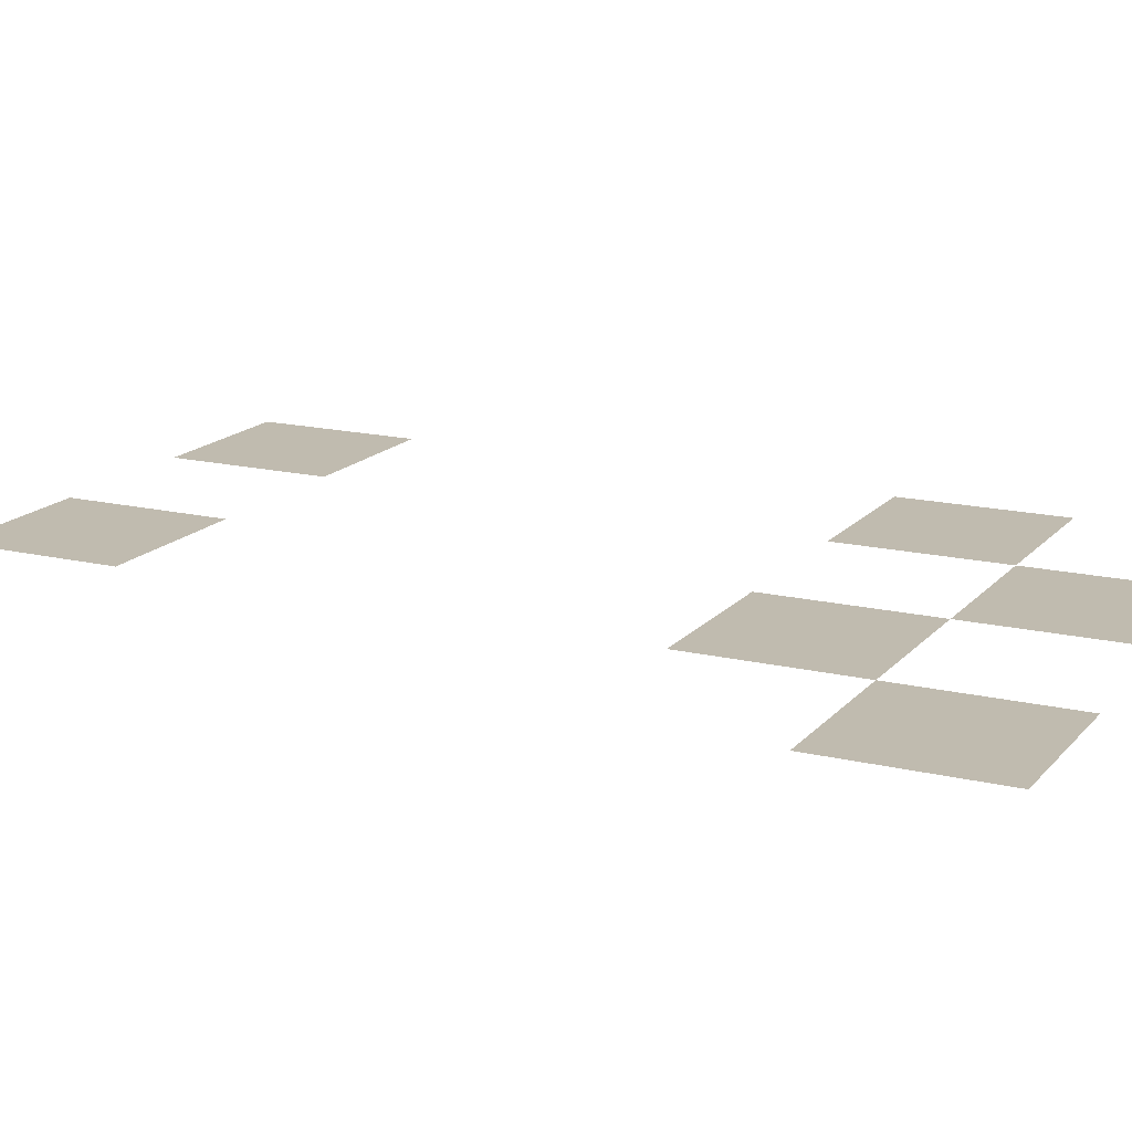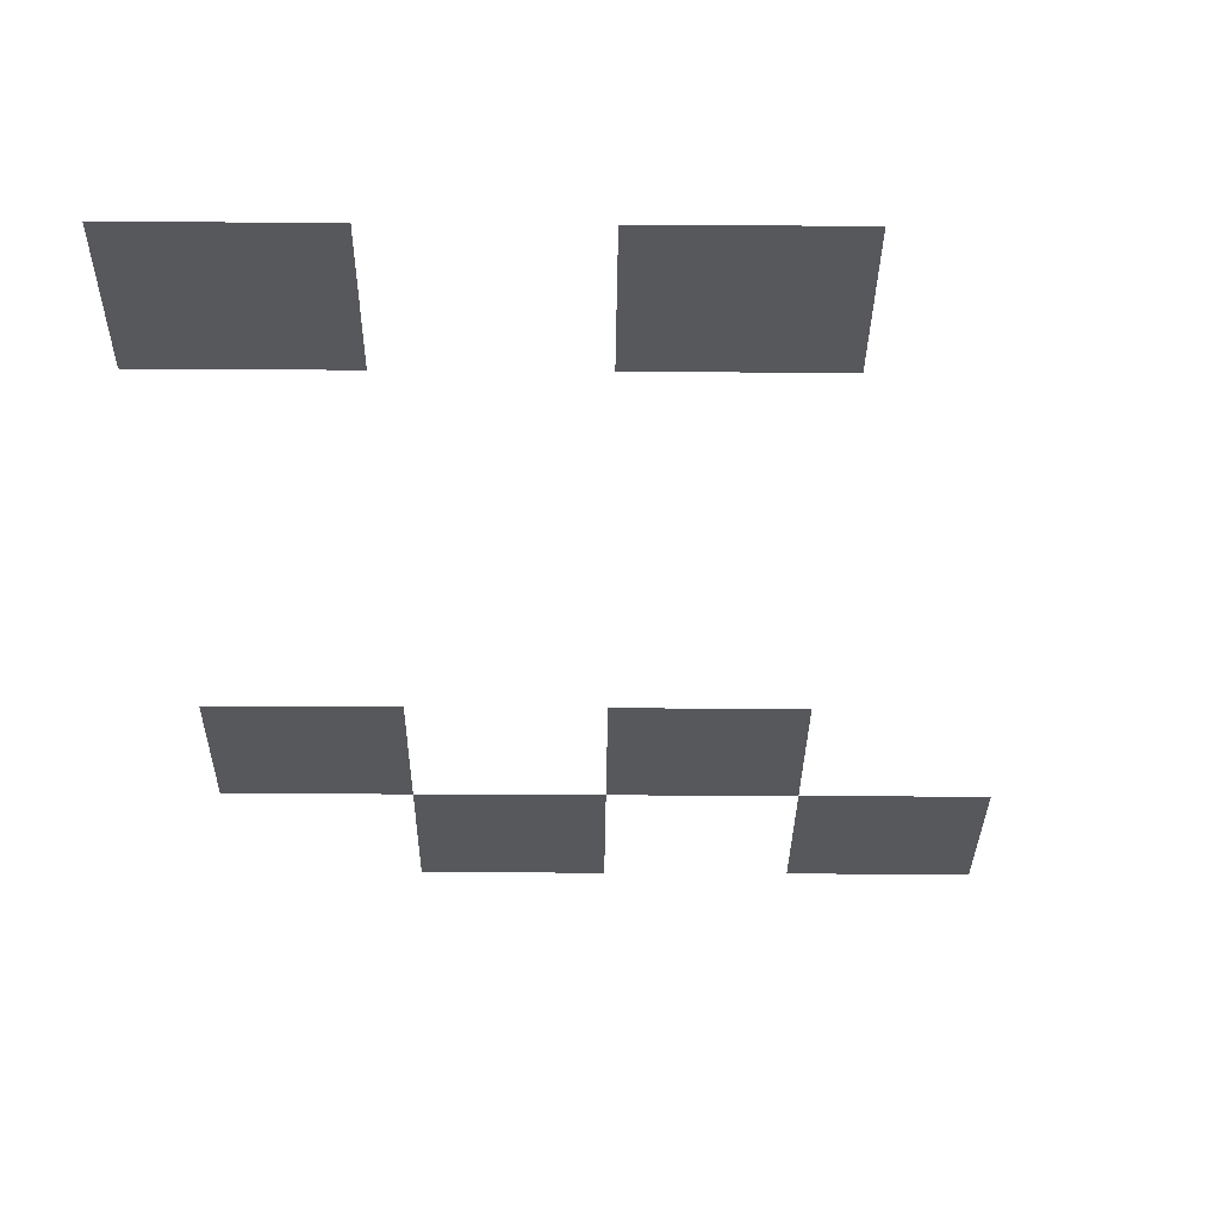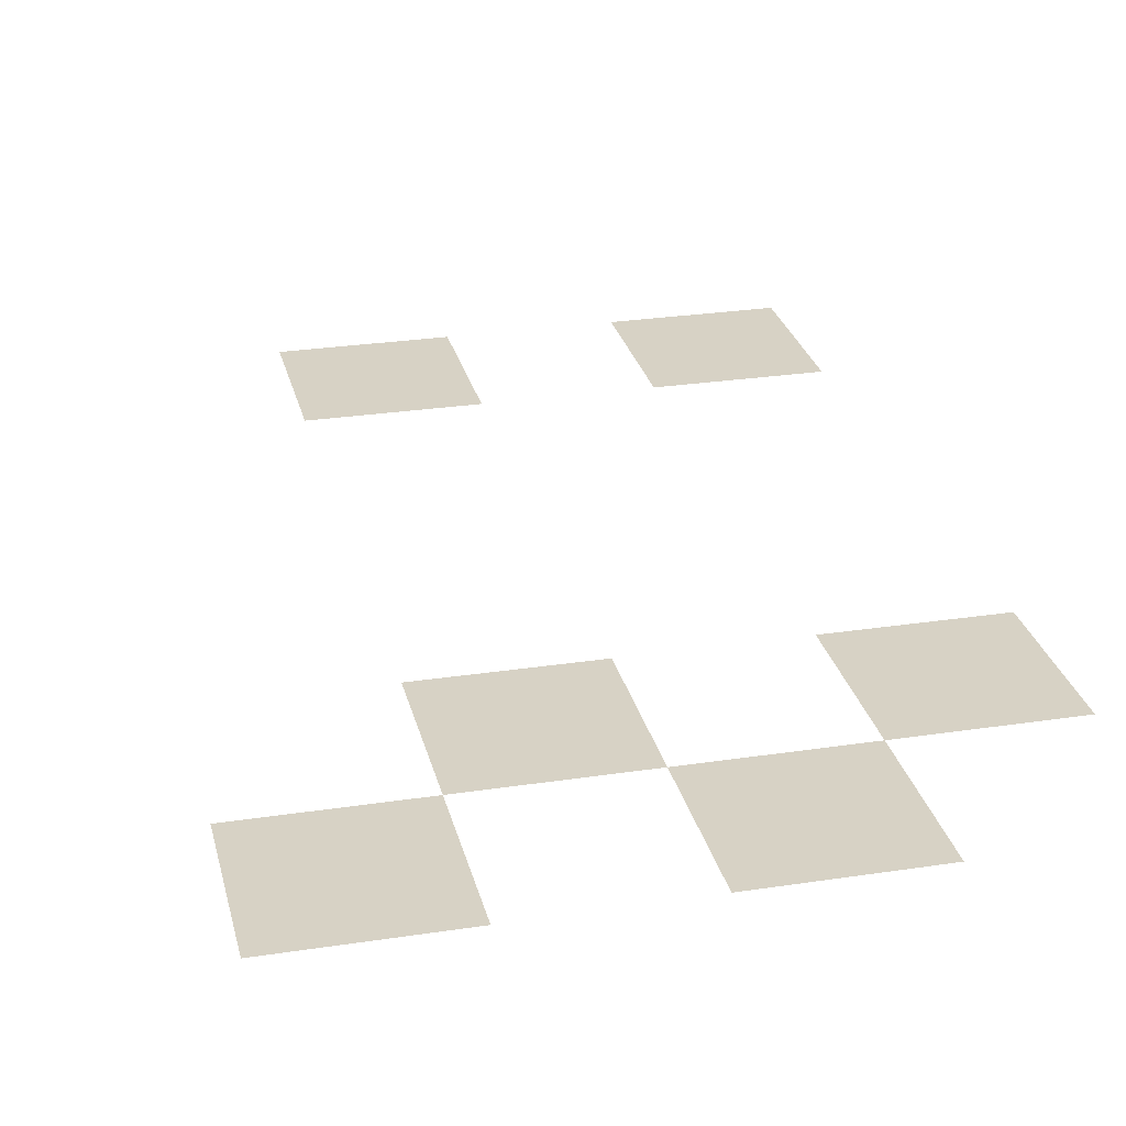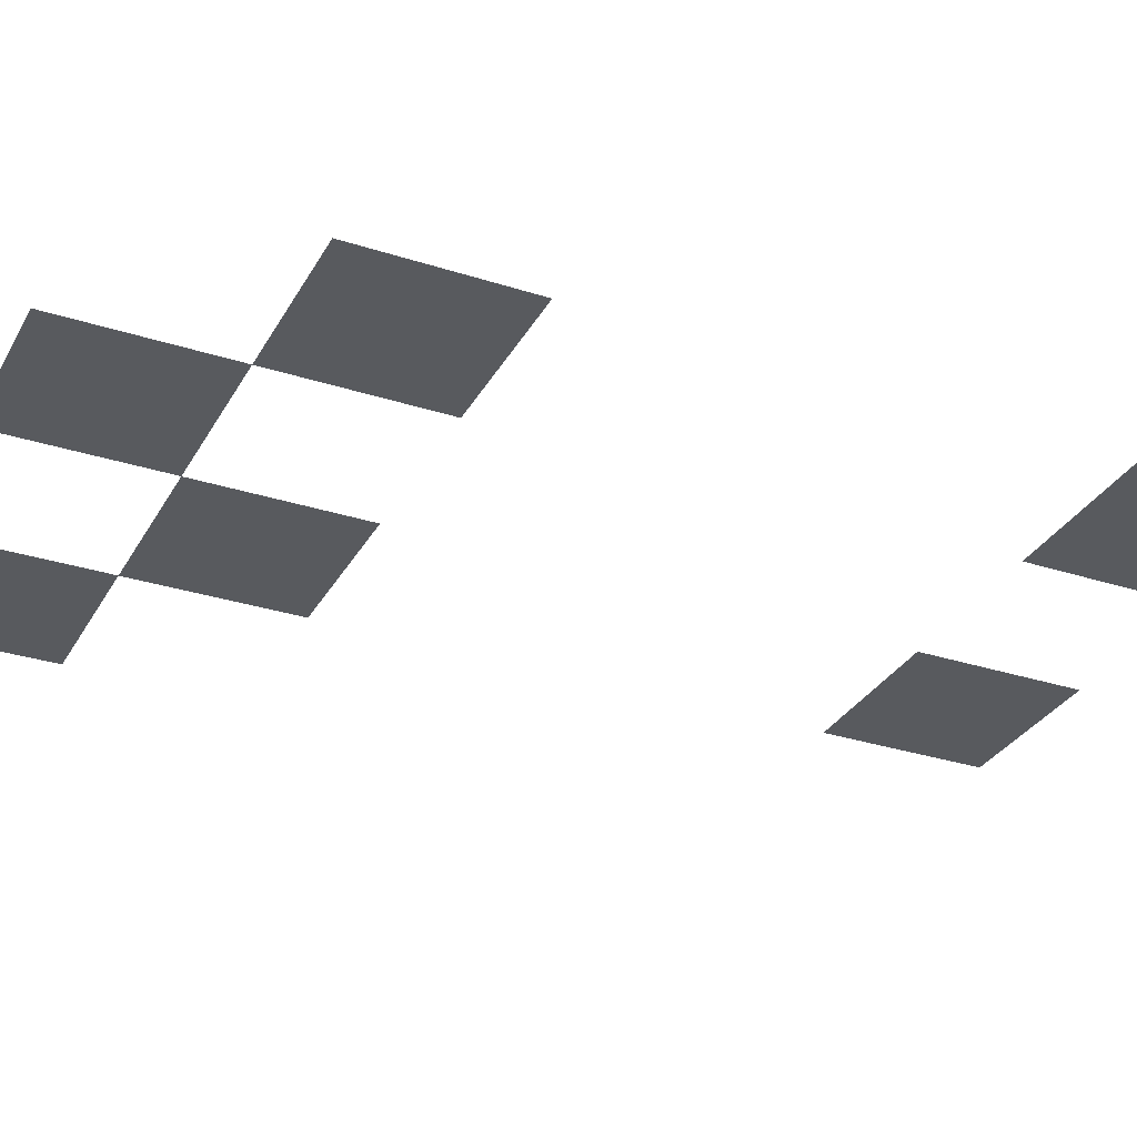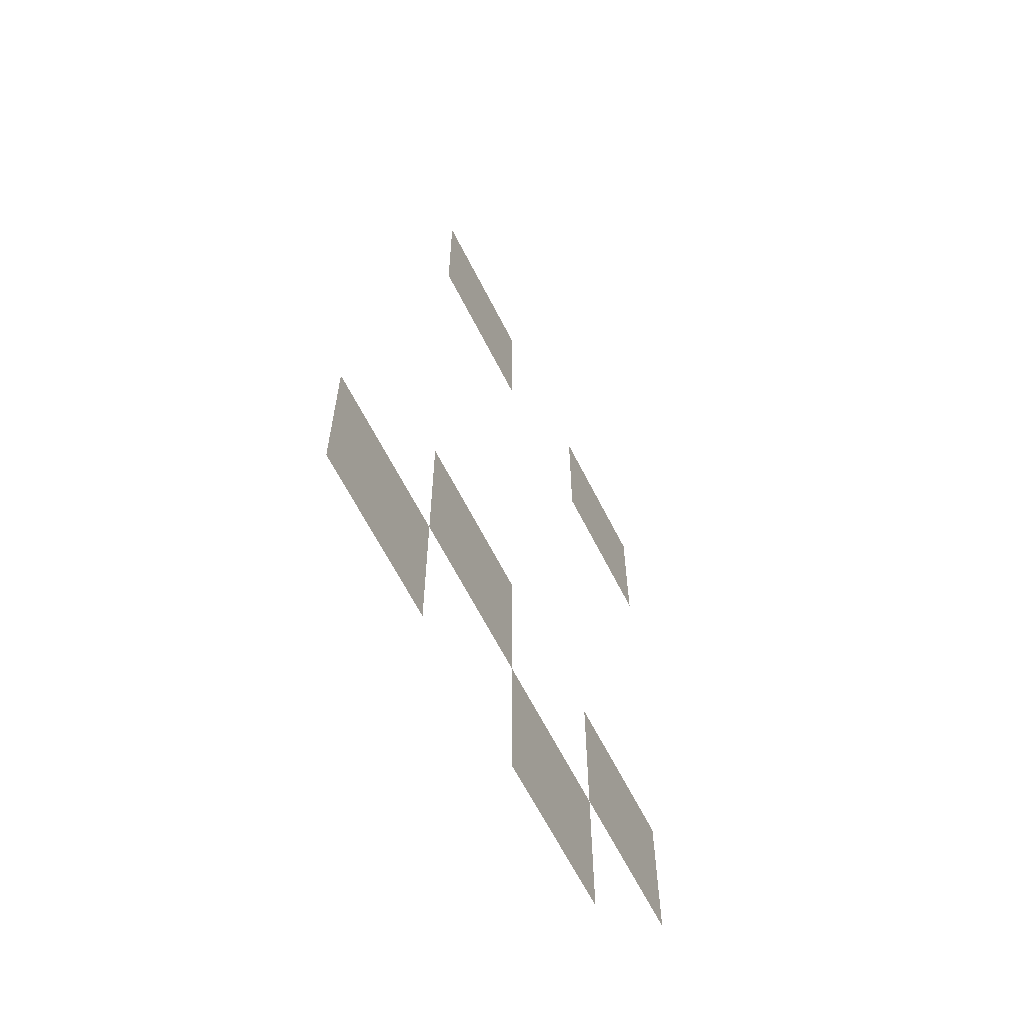
<metadata>
{"format":"obj","ext":"obj","renderer":"f3d","projection":"perspective","resolution":1024,"background":"white","views":[{"elev":16.2,"azim":-63.7,"up":"+Z"},{"elev":-28.7,"azim":179.4,"up":"+Z"},{"elev":27.3,"azim":-13.2,"up":"+Z"},{"elev":-31.0,"azim":65.2,"up":"+Z"},{"elev":-63.8,"azim":-63.2,"up":"+Y"}]}
</metadata>
<code>
v -48 -32 0
v -64 -32 0
v -64 -16 0
v -48 -16 0
v -16 -32 0
v -32 -32 0
v -32 -16 0
v -16 -16 0
v -48 -96 0
v -64 -96 0
v -64 -80 0
v -48 -80 0
v -16 -96 0
v -32 -96 0
v -32 -80 0
v -16 -80 0
v -64 -112 0
v -80 -112 0
v -80 -96 0
v -64 -96 0
v -32 -112 0
v -48 -112 0
v -48 -96 0
v -32 -96 0
g bathroom_mesh_0003
f 1 2 3 4
f 5 6 7 8
f 9 10 11 12
f 13 14 15 16
f 17 18 19 20
f 21 22 23 24

</code>
